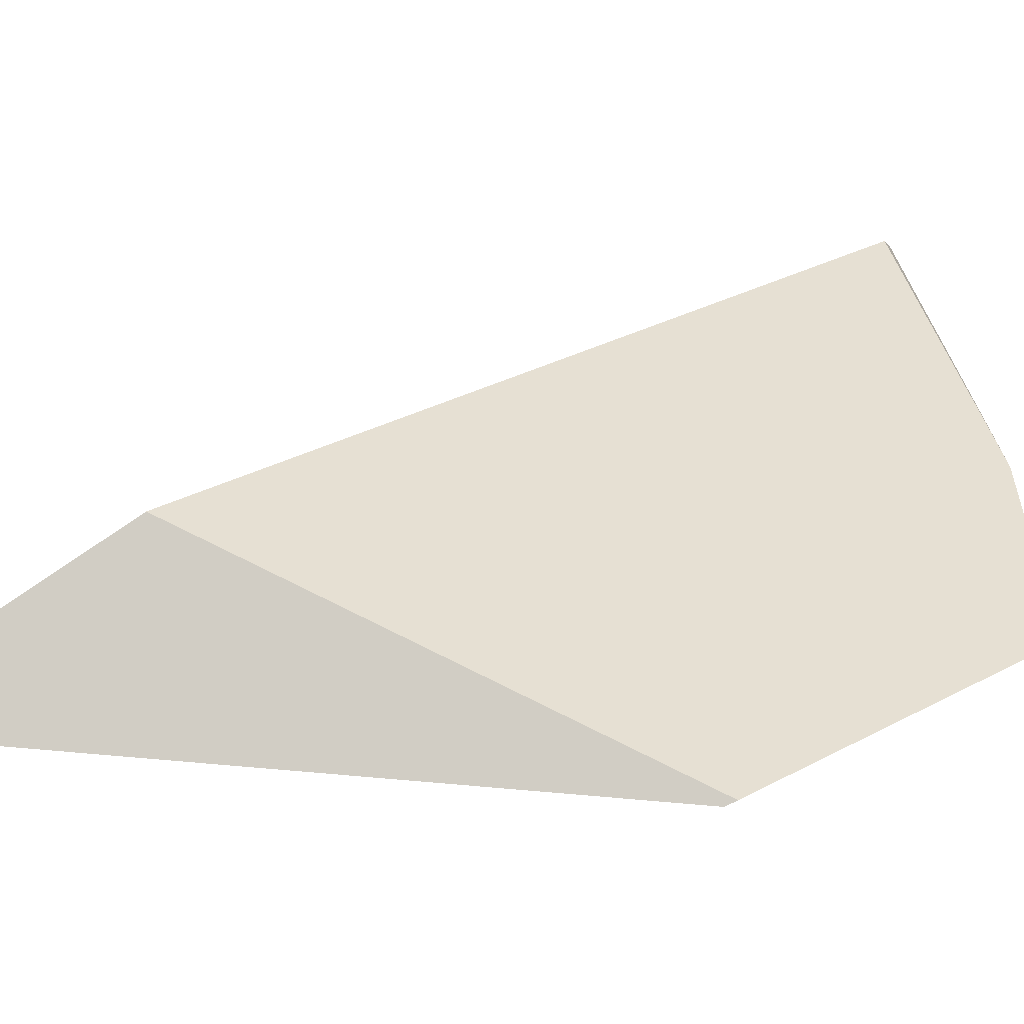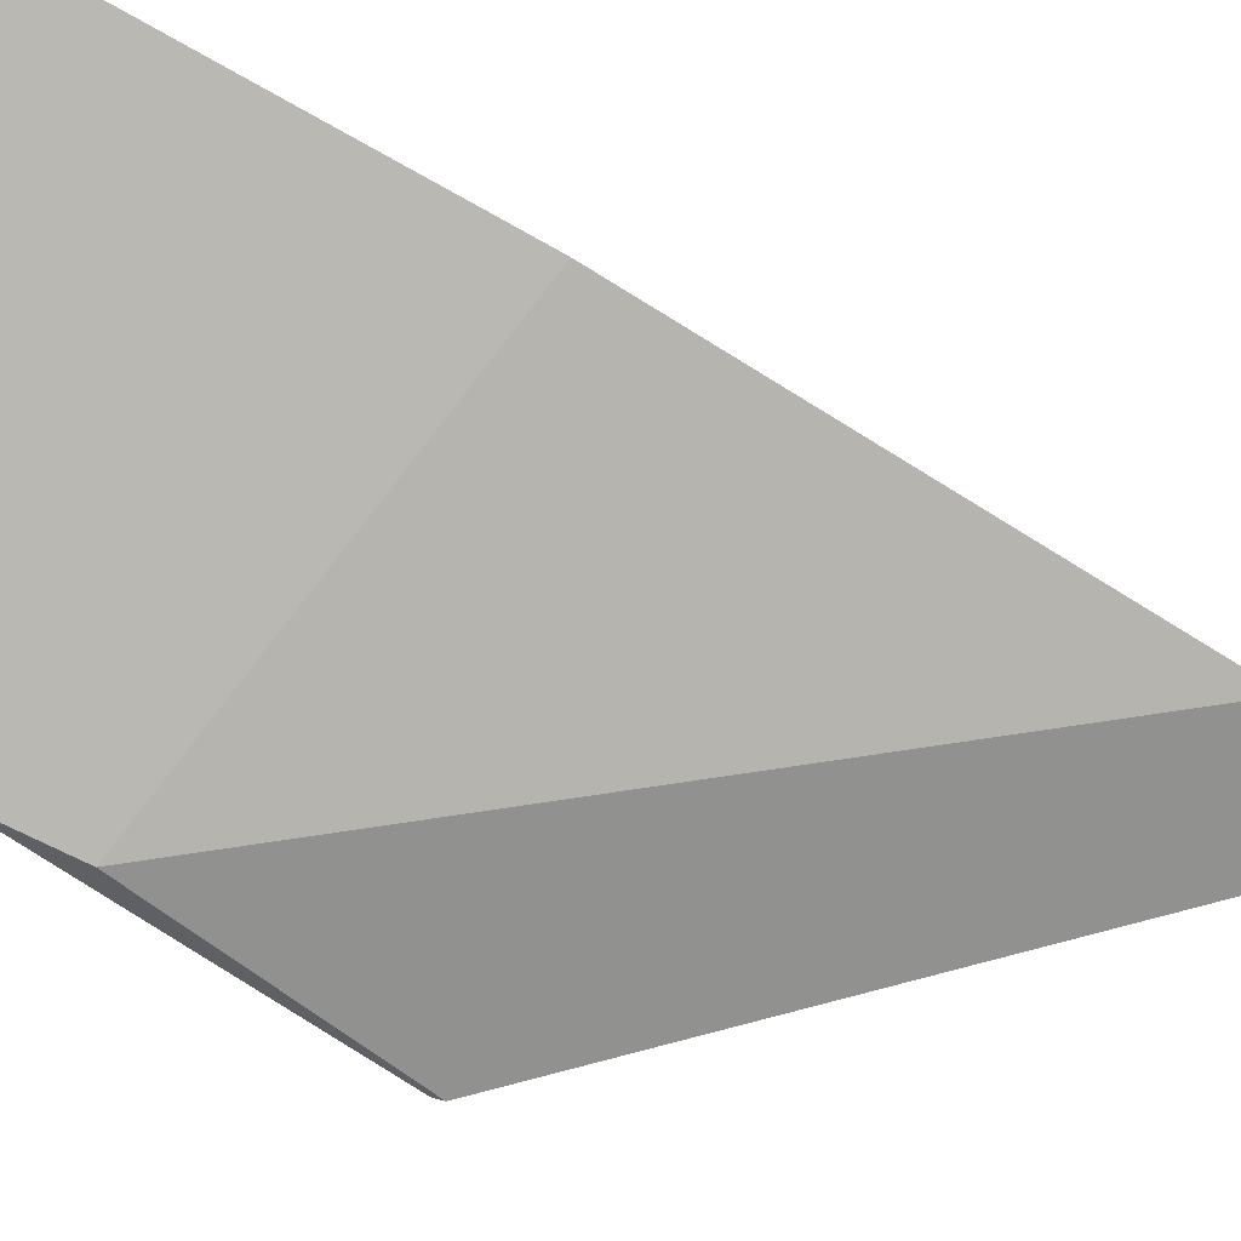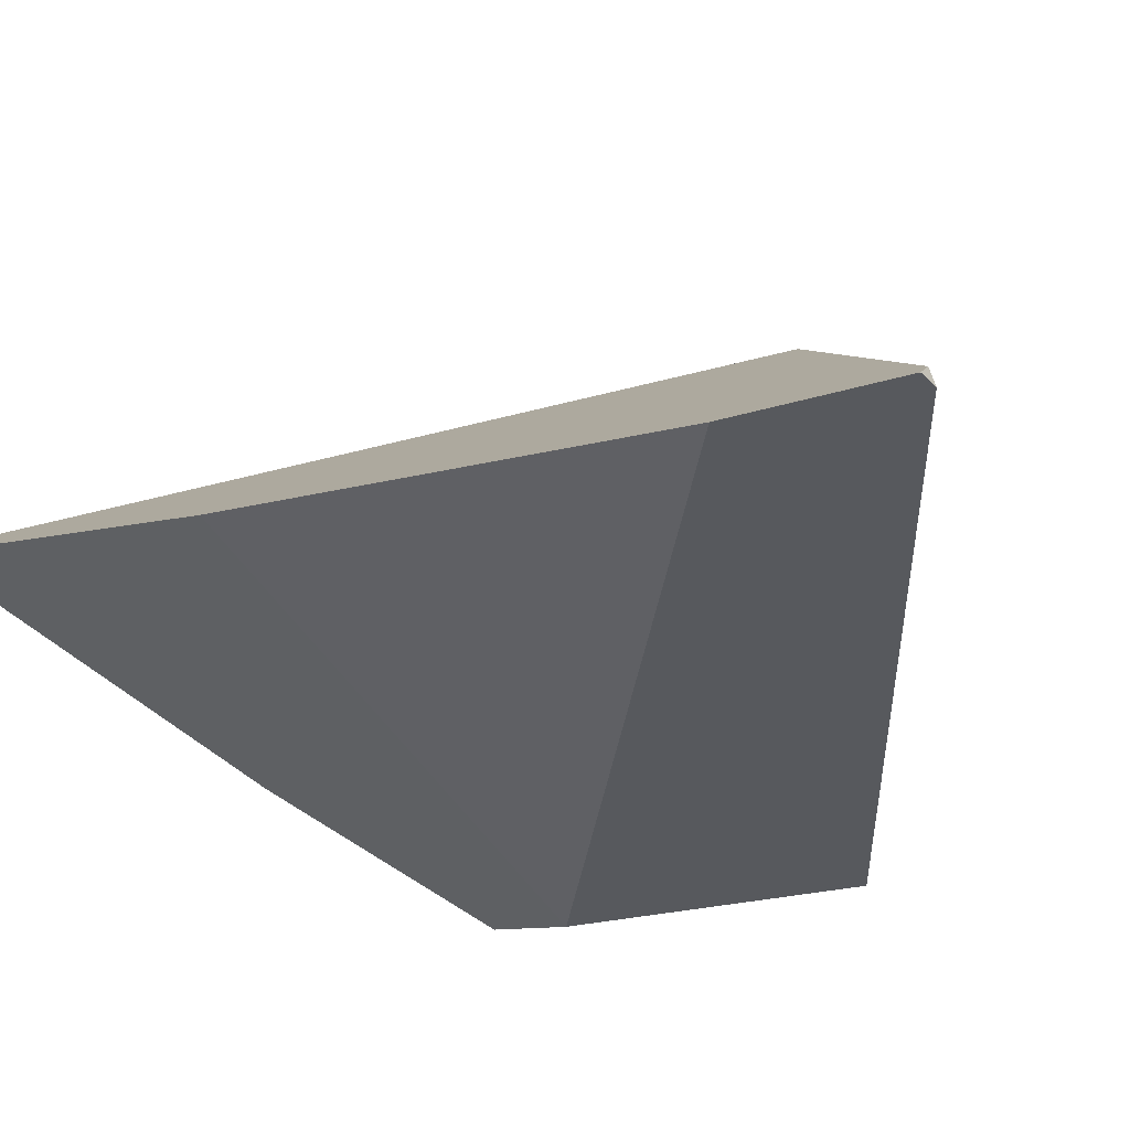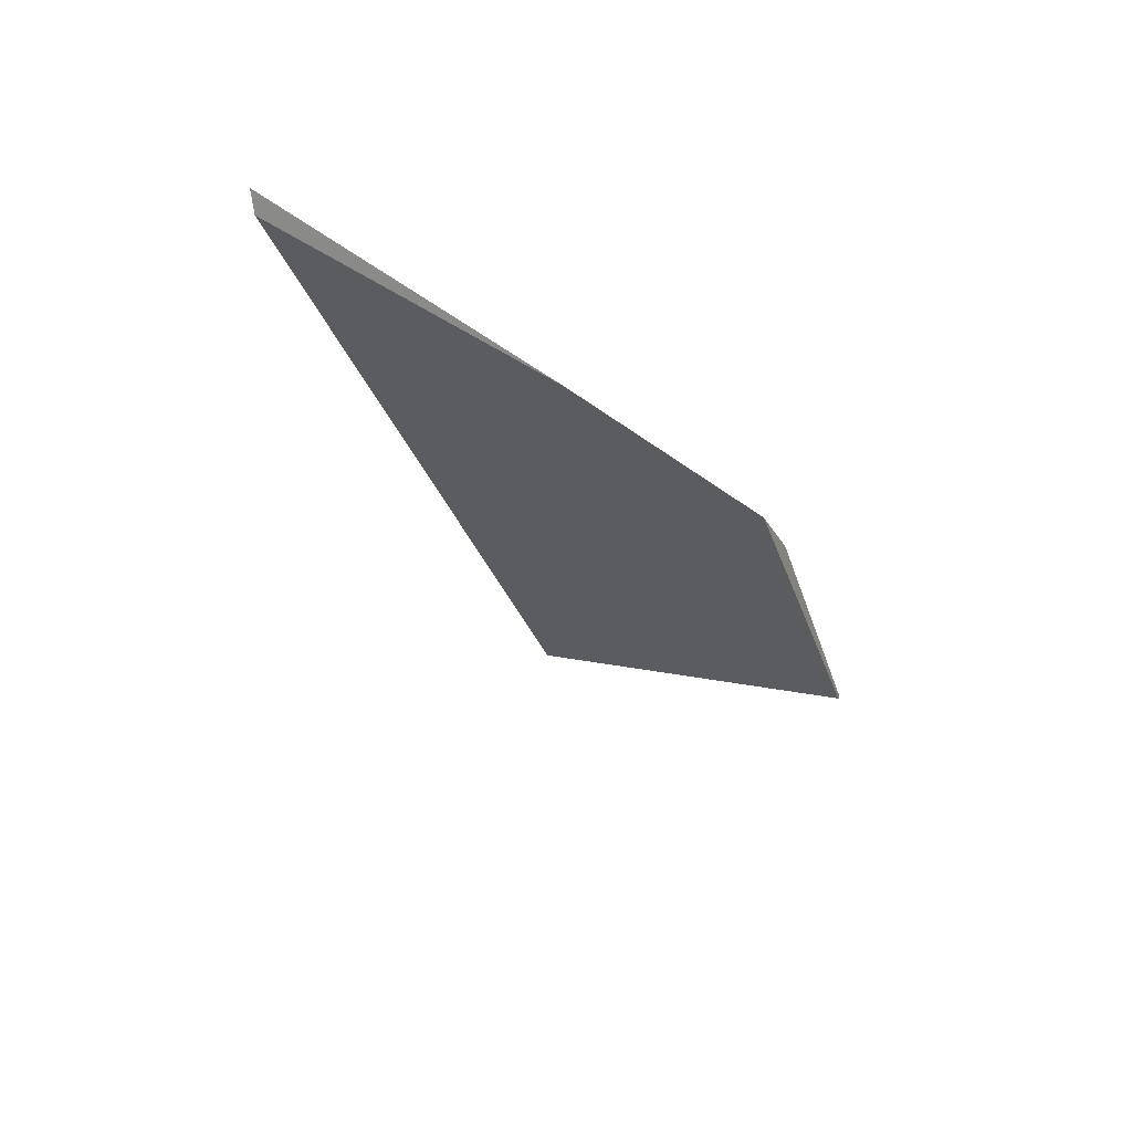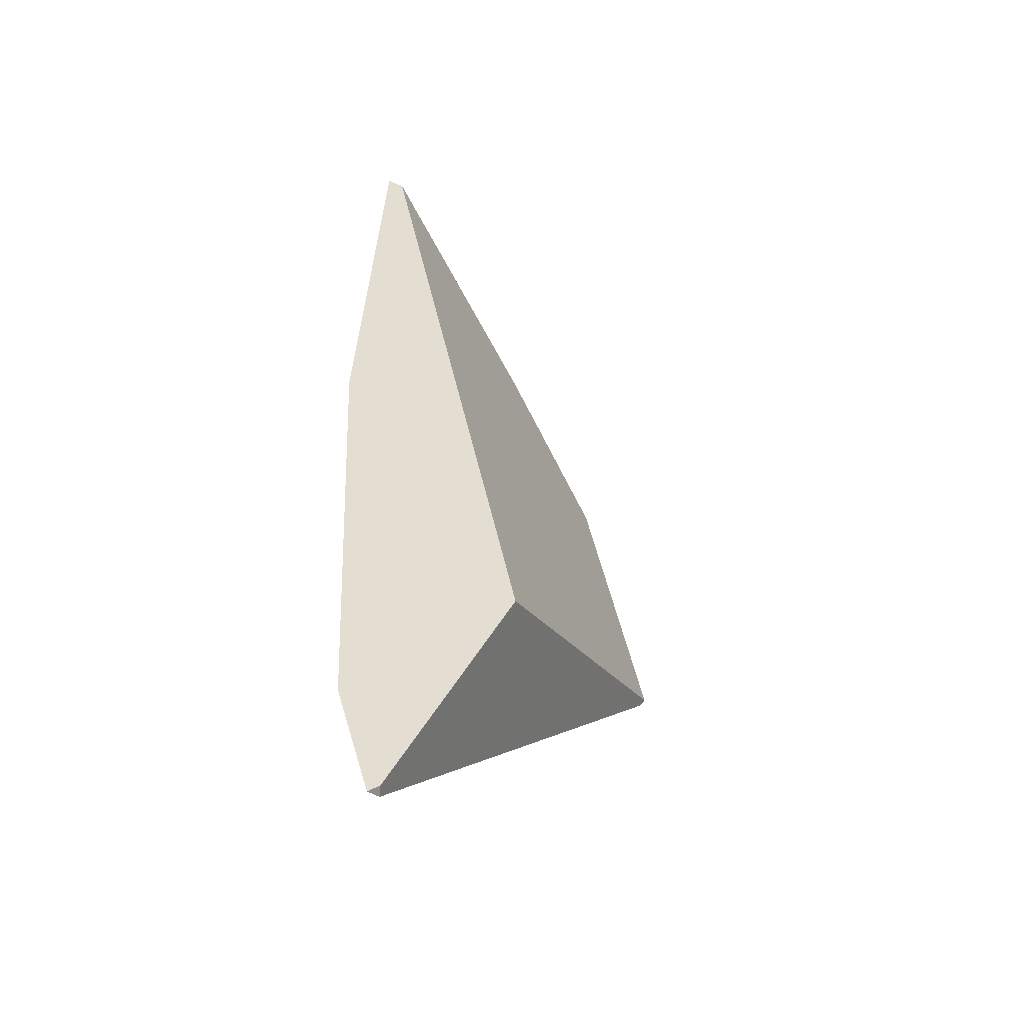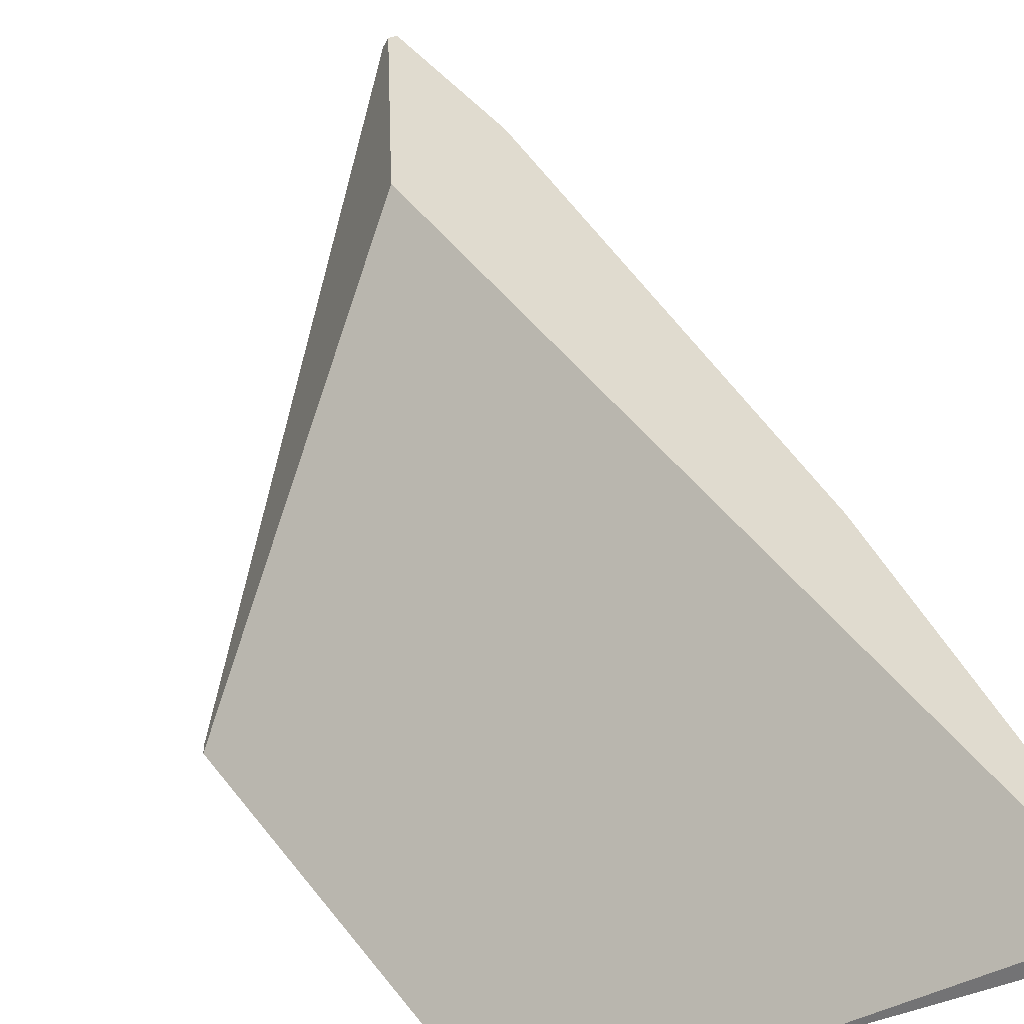
<metadata>
{"format":"obj","ext":"obj","renderer":"f3d","projection":"perspective","resolution":1024,"background":"white","views":[{"elev":10.3,"azim":65.0,"up":"+Z"},{"elev":-55.1,"azim":-106.2,"up":"+Z"},{"elev":-28.0,"azim":-31.9,"up":"+Z"},{"elev":69.2,"azim":60.2,"up":"+Y"},{"elev":-66.9,"azim":-28.8,"up":"+Y"},{"elev":67.2,"azim":159.2,"up":"+Z"}]}
</metadata>
<code>
v -0.7567 1.051 -0.8424
v -0.7545 0.9837 -0.8633
v -0.8089 1.071 -0.8104
v -0.6872 0.8243 -0.8818
v -0.7545 0.9837 -0.8633
v -0.7567 1.051 -0.8424
v -0.6896 0.8183 -0.885
v -0.7545 0.9837 -0.8633
v -0.6896 0.8183 -0.885
v -0.8896 0.5086 -0.8672
v -0.9639 0.5446 -0.8516
v -0.9198 0.4617 -0.8646
v -0.9296 0.4584 -0.863
v -0.9296 0.4584 -0.863
v -0.9104 0.5015 -0.8295
v -0.9639 0.5446 -0.8516
v -0.9233 0.4617 -0.8567
v -0.9233 0.4617 -0.8567
v -0.8896 0.5086 -0.8672
v -0.9104 0.5015 -0.8295
v -0.9198 0.4617 -0.8646
v -0.9198 0.4617 -0.8646
v -0.9233 0.4617 -0.8567
v -0.9296 0.4584 -0.863
v -0.8989 0.5371 -0.8053
v -0.8989 0.5371 -0.8053
v -0.8984 0.5387 -0.8041
v -0.9114 0.7068 -0.741
v -0.8776 0.6031 -0.7603
v -0.7882 0.707 -0.8174
v -0.9114 0.7068 -0.741
v -0.8776 0.6031 -0.7603
v -0.7527 0.7482 -0.84
v -0.9685 0.8817 -0.7084
v -0.7187 0.7878 -0.8618
v -0.7567 1.051 -0.8424
v -0.6872 0.8243 -0.8818
v -0.6872 0.8243 -0.8818
v -0.7187 0.7878 -0.8618
v -0.6896 0.8183 -0.885
v -0.7527 0.7482 -0.84
v -0.7882 0.707 -0.8174
v -0.8984 0.5387 -0.8041
v -0.8776 0.6031 -0.7603
v -0.9789 0.9137 -0.7025
v -0.9789 0.9137 -0.7025
v -1.027 0.8605 -0.7627
v -0.9685 0.8817 -0.7084
v -0.9796 0.9157 -0.7021
v -0.9801 0.9174 -0.7018
v -1.001 0.9814 -0.6899
v -1.058 1.132 -0.6681
v -1.027 0.8605 -0.7627
v -1.058 1.132 -0.6681
v -1.033 1.127 -0.6818
v -0.7545 0.9837 -0.8633
v -0.9639 0.5446 -0.8516
v -1.027 0.8605 -0.7627
v -0.9174 1.105 -0.7464
v -0.8712 1.096 -0.7722
v -0.8712 1.096 -0.7722
v -0.9801 0.9174 -0.7018
v -0.8089 1.071 -0.8104
v -1.001 0.9814 -0.6899
v -0.9172 1.102 -0.7438
v -0.9174 1.105 -0.7464
v -0.9172 1.102 -0.7438
v -0.8712 1.096 -0.7722
v -0.9173 1.102 -0.7437
v -0.9173 1.102 -0.7437
v -0.9203 1.103 -0.7419
v -1.027 1.118 -0.6763
v -0.9203 1.103 -0.7419
v -1.027 1.118 -0.6763
v -0.9173 1.102 -0.7437
v -1.047 1.121 -0.6639
v -1.033 1.127 -0.6818
v -1.047 1.121 -0.6639
v -1.058 1.132 -0.6681
v -1.047 1.121 -0.6639
v -0.9796 0.9157 -0.7021
f 1 2 3
f 4 5 6
f 7 5 4
f 8 9 10
f 10 11 8
f 12 11 10
f 13 11 12
f 14 15 16
f 17 15 14
f 18 19 20
f 21 19 18
f 22 23 24
f 25 20 19
f 26 16 15
f 27 16 26
f 27 28 16
f 29 28 27
f 30 31 32
f 33 31 30
f 33 34 31
f 35 34 33
f 35 36 34
f 37 36 35
f 38 39 40
f 40 39 19
f 39 41 19
f 41 42 19
f 43 19 42
f 43 25 19
f 42 44 43
f 45 34 36
f 46 47 48
f 47 46 49
f 50 47 49
f 51 47 50
f 47 51 52
f 53 54 55
f 53 55 2
f 56 57 58
f 28 47 16
f 48 47 28
f 2 55 59
f 60 2 59
f 3 2 60
f 61 62 63
f 61 64 62
f 61 65 64
f 66 67 68
f 66 69 67
f 66 70 69
f 66 71 70
f 71 66 72
f 73 74 64
f 75 73 64
f 65 75 64
f 74 76 64
f 72 77 78
f 72 66 77
f 78 77 79
f 52 51 80
f 63 62 81
f 63 81 45
f 63 45 36

</code>
